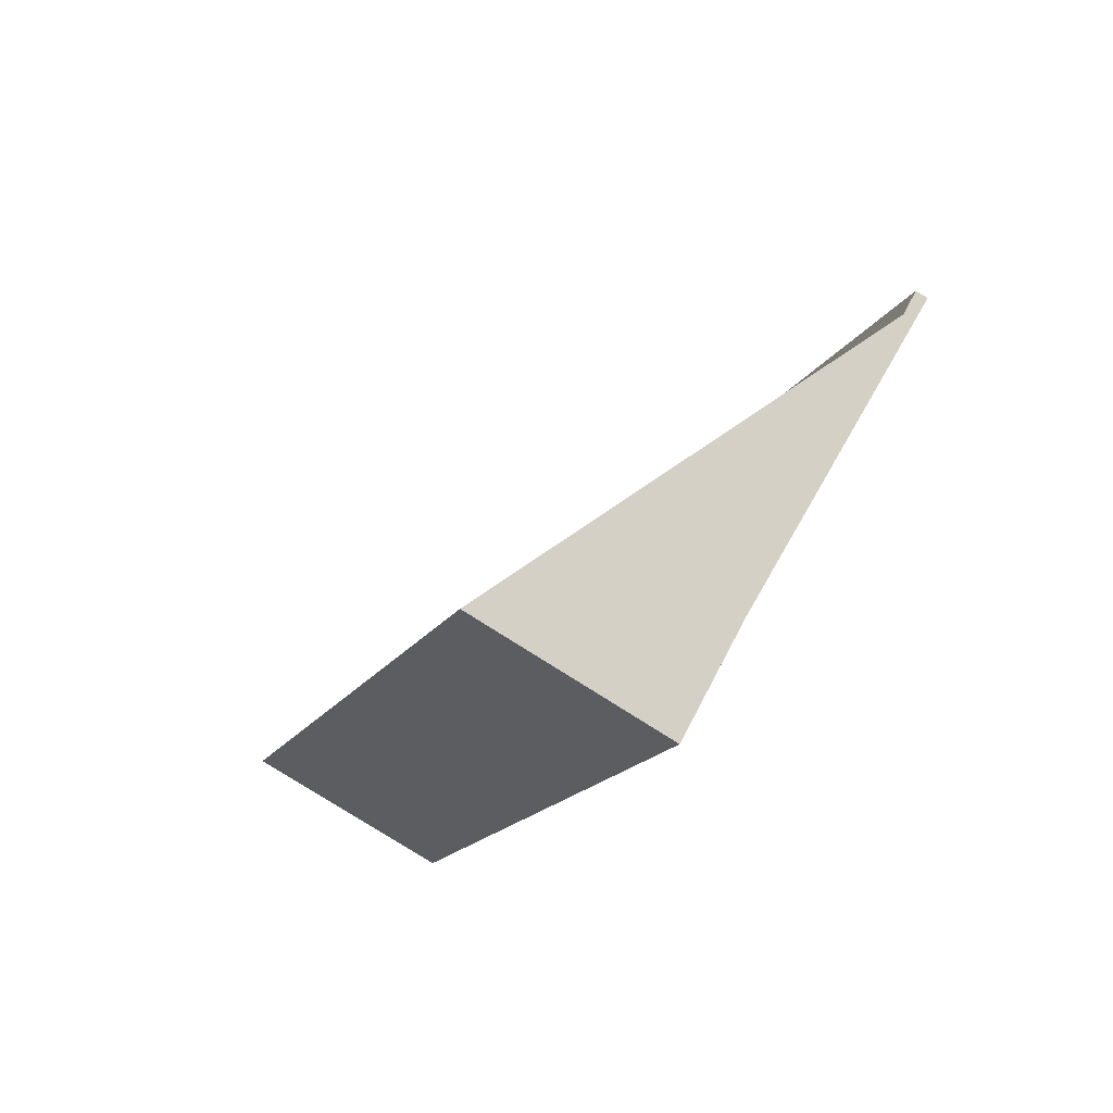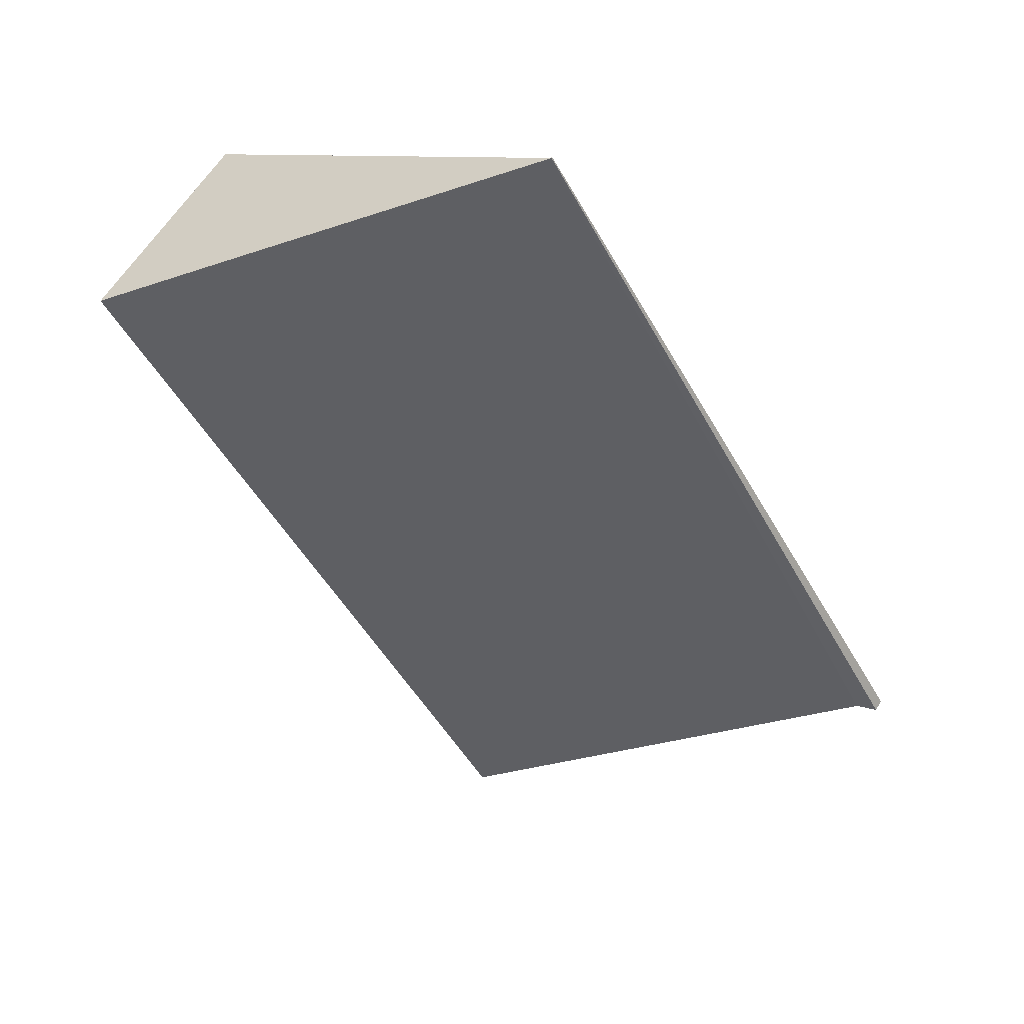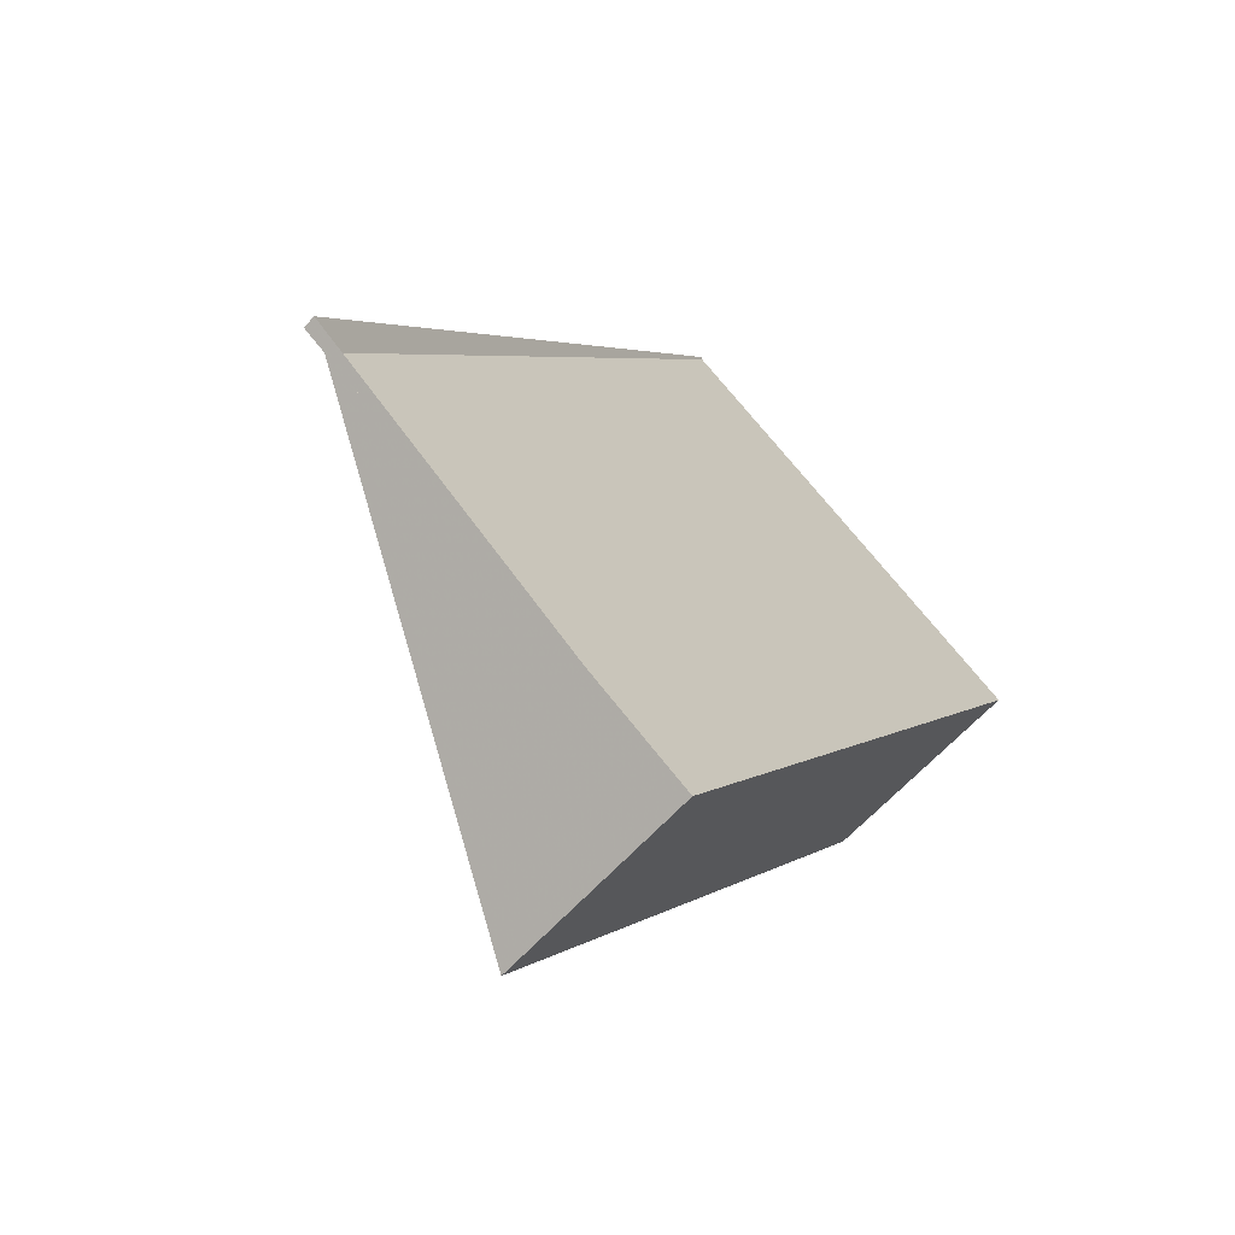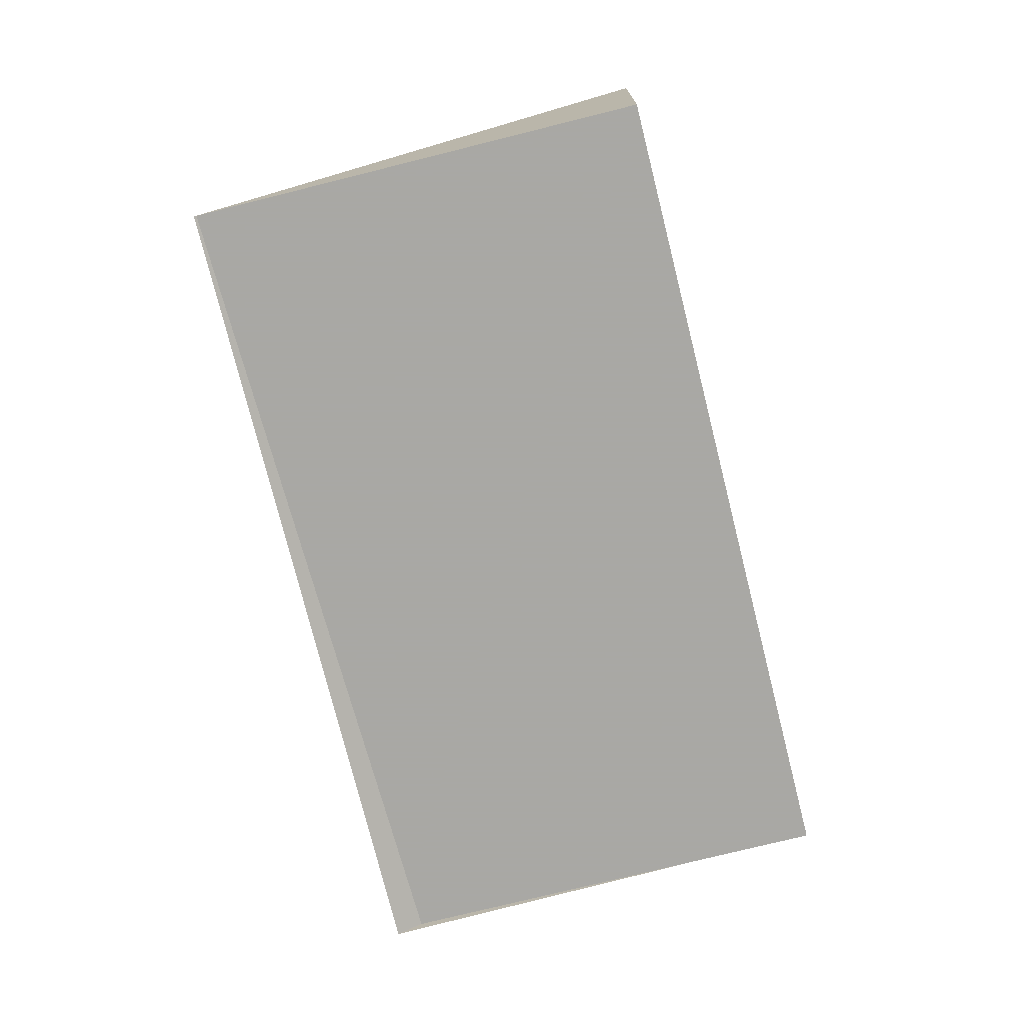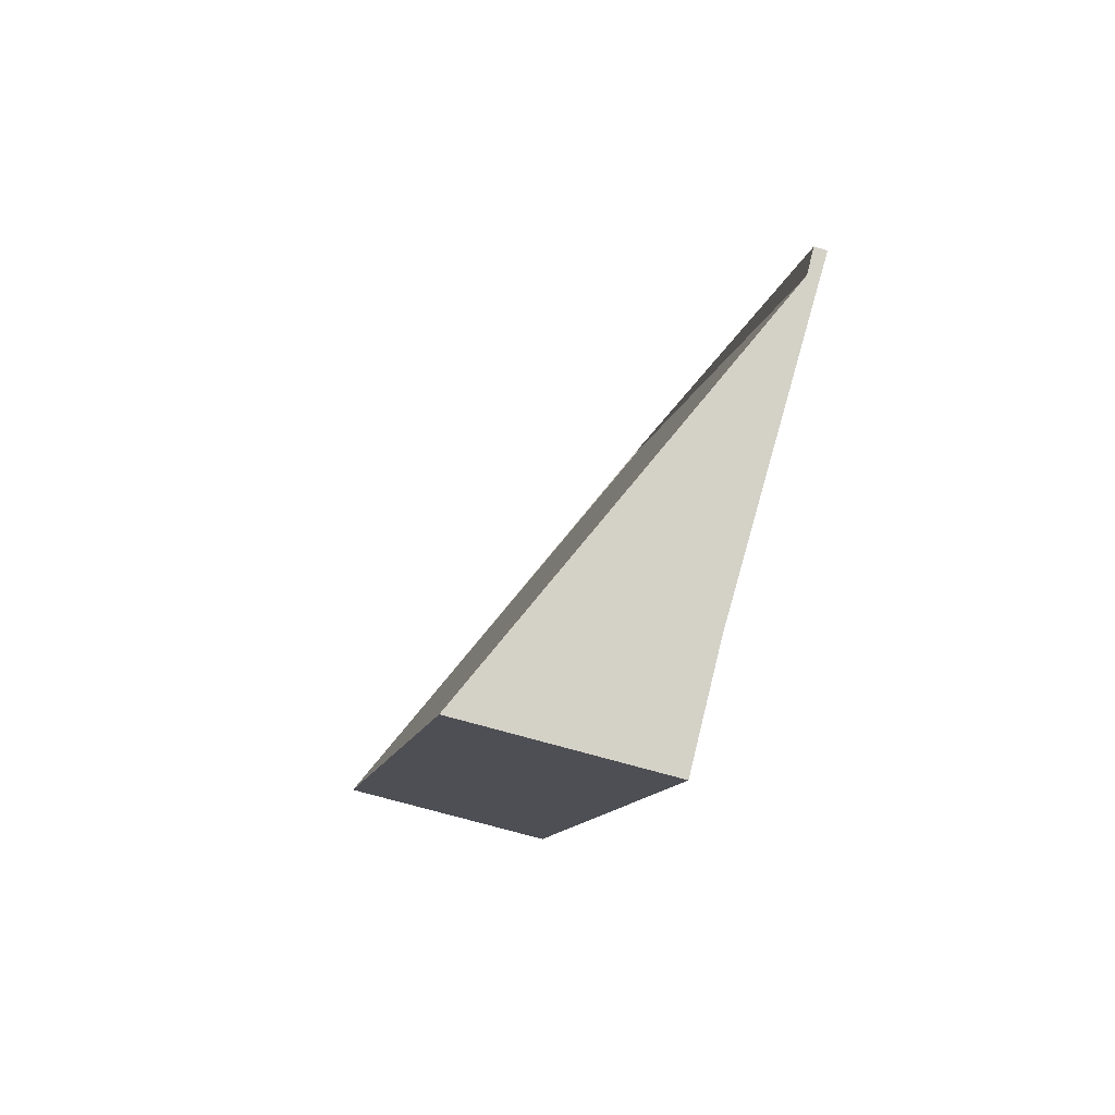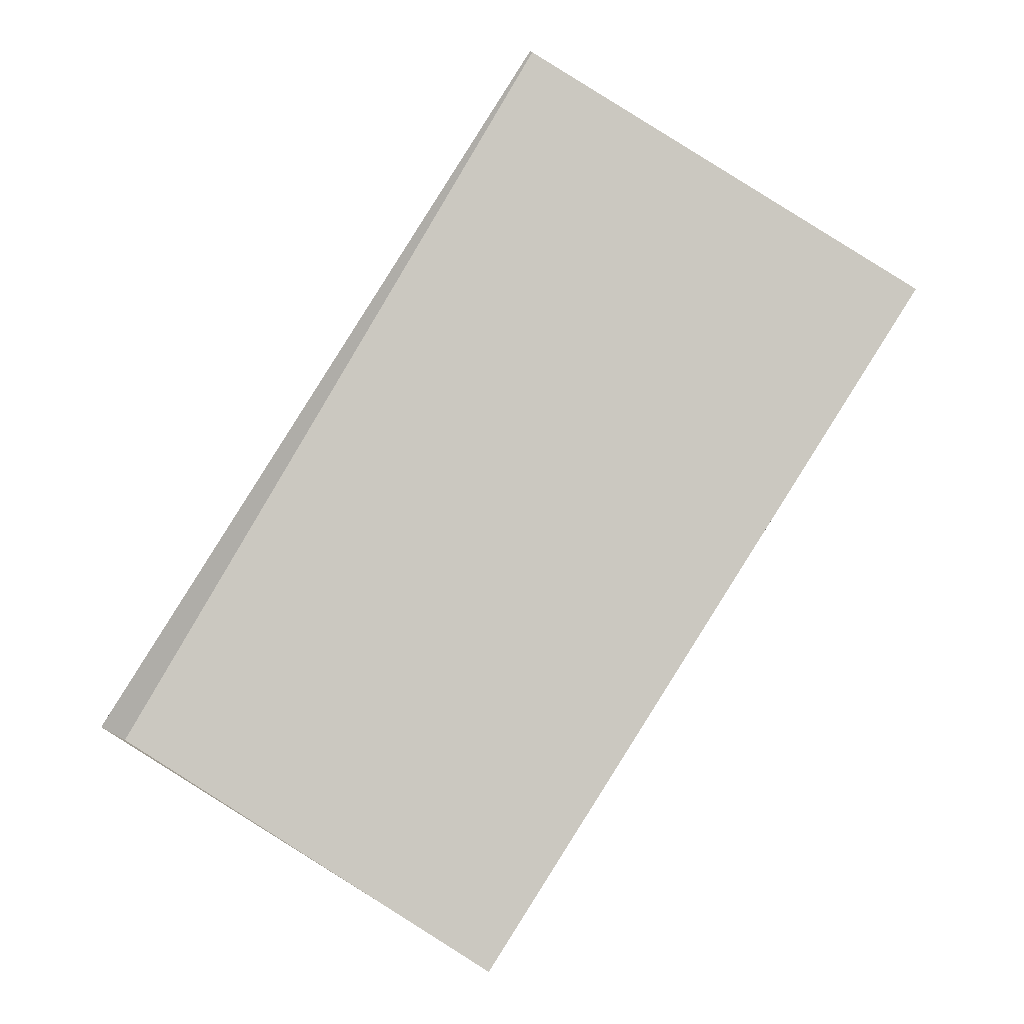
<metadata>
{"format":"obj","ext":"obj","renderer":"f3d","projection":"perspective","resolution":1024,"background":"white","views":[{"elev":-76.0,"azim":57.3,"up":"+Y"},{"elev":59.8,"azim":31.3,"up":"+Y"},{"elev":-63.5,"azim":137.7,"up":"+Y"},{"elev":-75.0,"azim":-133.8,"up":"+Z"},{"elev":-68.6,"azim":73.7,"up":"+Y"},{"elev":-2.5,"azim":-178.9,"up":"+Y"}]}
</metadata>
<code>
v -1970 -602.2 2.421
v -1976 -594.1 2.554
v -1971 -591.2 -0.01359
v -1966 -599.3 -0.1433
v -1974 -593.3 1.833
v -1969 -601.4 1.74
v -1974 -593.3 1.833
v -1971 -591.3 -0.01363
v -1975 -594.1 2.554
v -1969 -601.4 1.74
v -1966 -599.3 -0.1431
v -1970 -602.2 2.422
v -1975 -594.1 2.553
v -1974 -596.7 2.511
v -1975 -594.1 2.553
v -1970 -602.2 2.422
v -1970 -602.2 2.421
v -1970 -602.2 0
v -1970 -602.2 0
v -1975 -594.1 2.553
v -1976 -594.1 2.554
v -1976 -594.1 0
v -1975 -594.1 0
v -1971 -591.3 -0.01363
v -1971 -591.2 -0.01359
v -1971 -591.2 0
v -1971 -591.3 0
v -1969 -601.4 1.74
v -1966 -599.3 -0.1433
v -1966 -599.3 0
v -1969 -601.4 2.22e-16
v -1971 -591.2 -0.01359
v -1974 -593.3 1.833
v -1974 -593.3 0
v -1971 -591.2 0
v -1970 -602.2 2.421
v -1969 -601.4 1.74
v -1969 -601.4 2.22e-16
v -1970 -602.2 0
v -1966 -599.3 -0.1431
v -1971 -591.3 -0.01363
v -1971 -591.3 0
v -1966 -599.3 0
v -1976 -594.1 2.554
v -1975 -594.1 2.554
v -1975 -594.1 4.441e-16
v -1976 -594.1 0
v -1966 -599.3 -0.1433
v -1966 -599.3 -0.1431
v -1966 -599.3 0
v -1966 -599.3 0
v -1974 -596.7 2.511
v -1970 -602.2 2.422
v -1970 -602.2 0
v -1974 -596.7 0
v -1975 -594.1 2.554
v -1974 -596.7 2.511
v -1974 -596.7 0
v -1975 -594.1 4.441e-16
v -1974 -593.3 1.833
v -1975 -594.1 2.553
v -1975 -594.1 0
v -1974 -593.3 0
v -1970 -602.2 0
v -1976 -594.1 0
v -1971 -591.2 0
v -1966 -599.3 0
f 10 6 1 12
f 11 4 6 10
f 7 5 3 8
f 13 9 2 15
f 10 7 8 11
f 14 9 13
f 13 7 10 12 14
f 15 5 7 13
f 17 18 19 16
f 21 22 23 20
f 25 26 27 24
f 29 30 31 28
f 33 34 35 32
f 37 38 39 36
f 41 42 43 40
f 45 46 47 44
f 49 50 51 48
f 53 54 55 52
f 57 58 59 56
f 61 62 63 60
f 65 66 67 64

</code>
